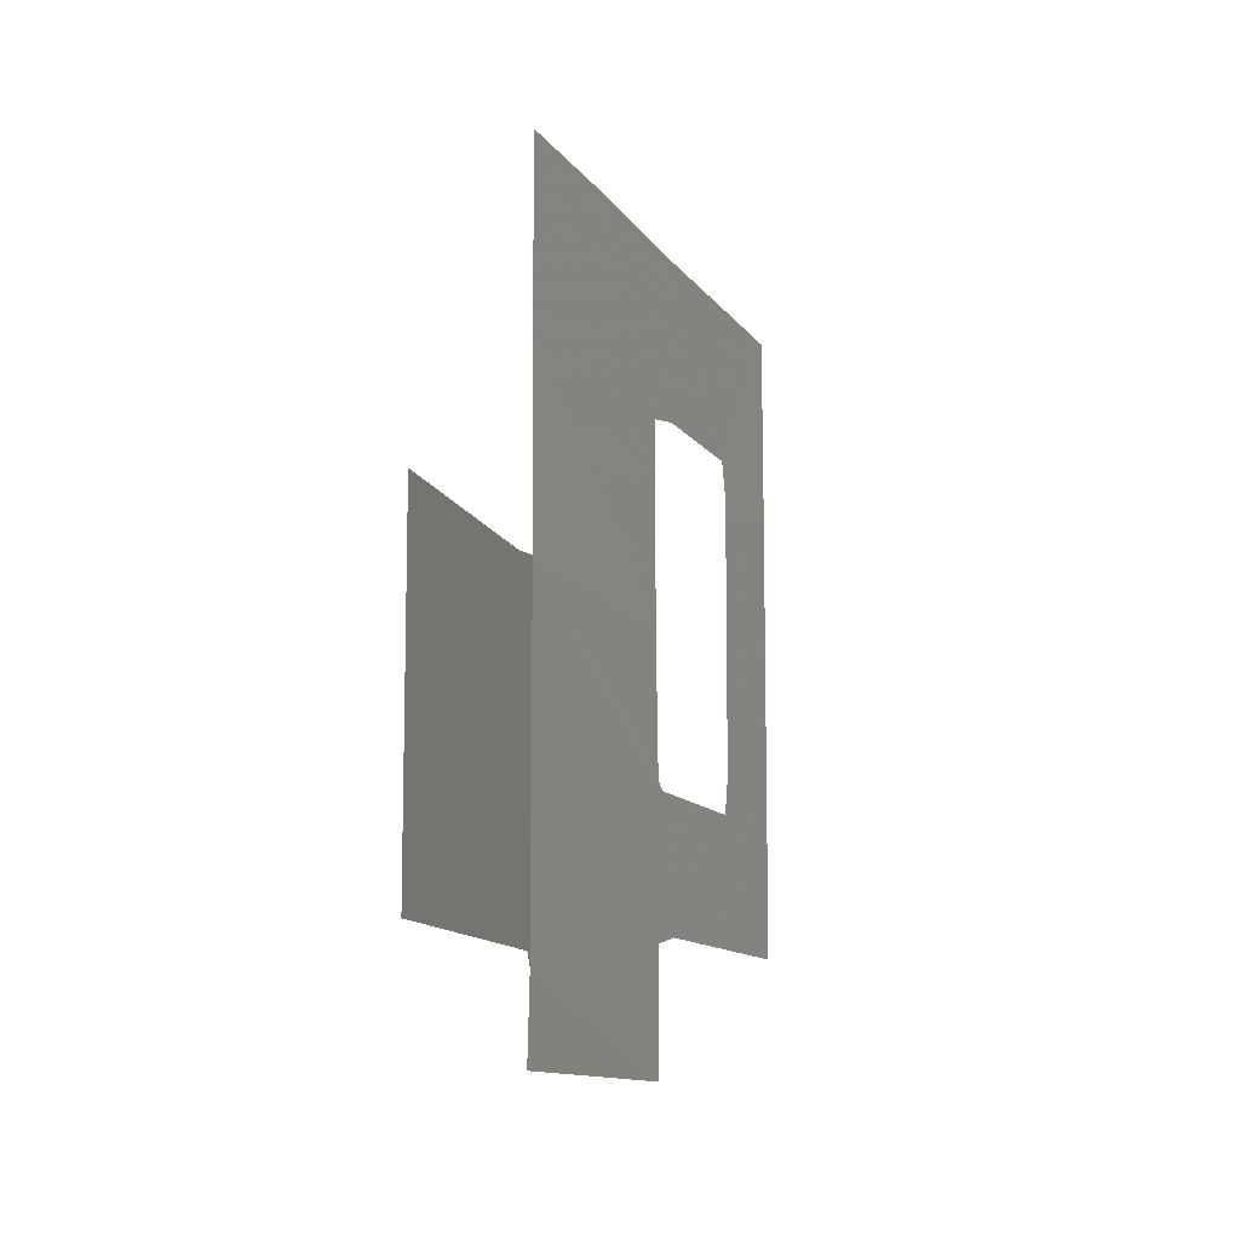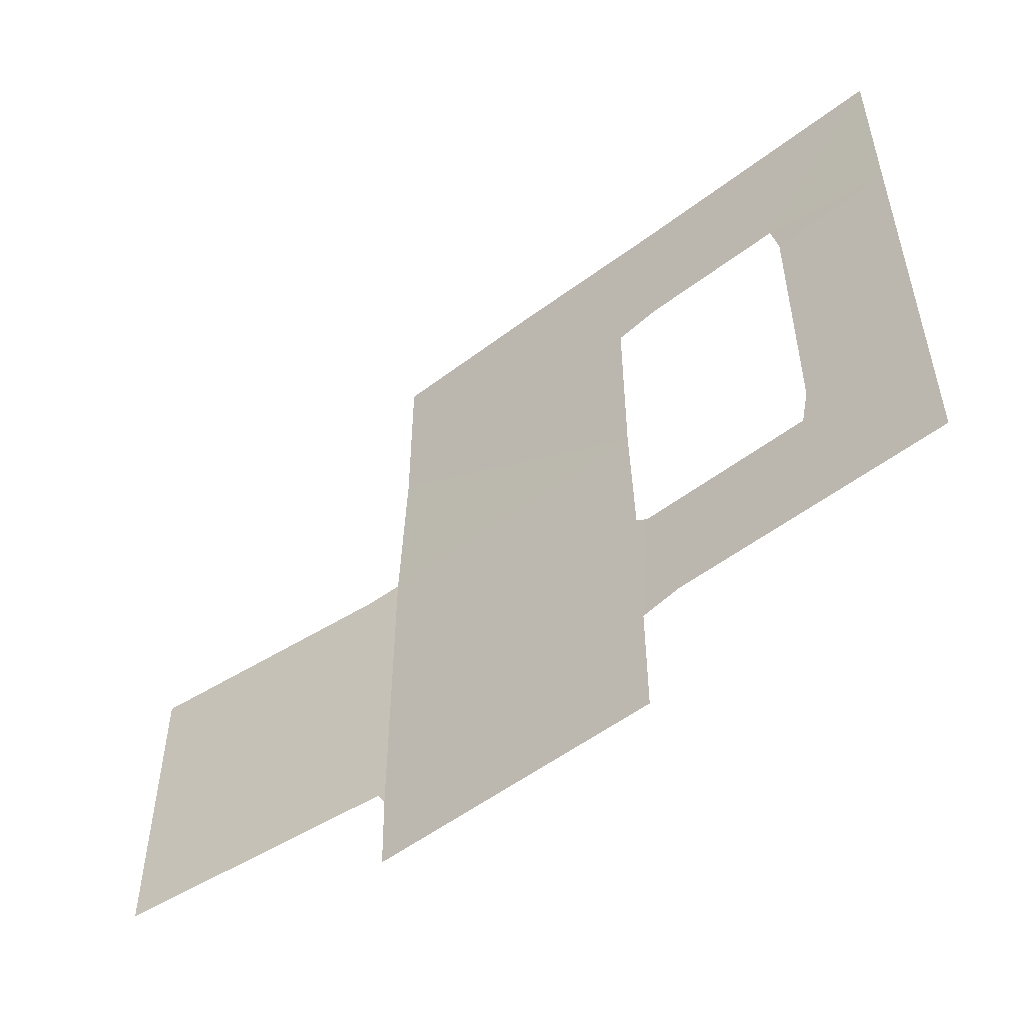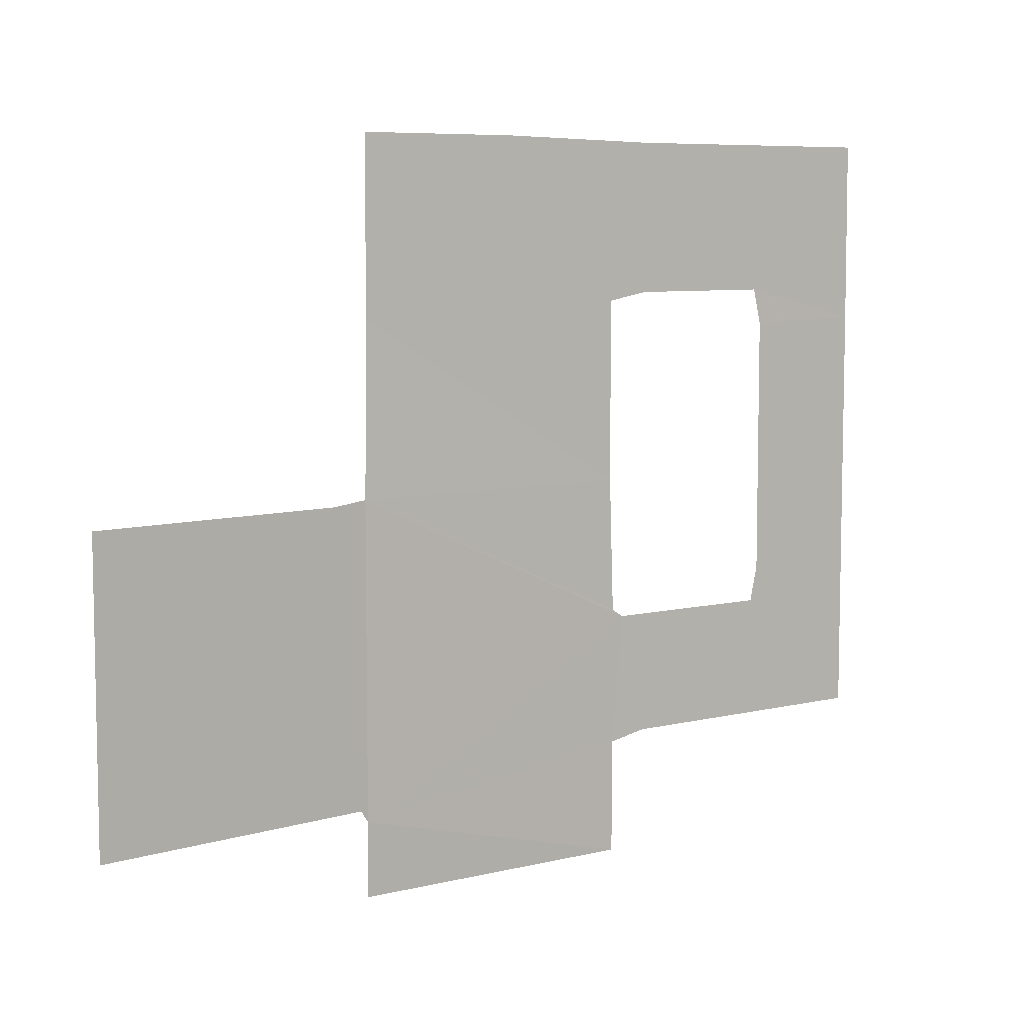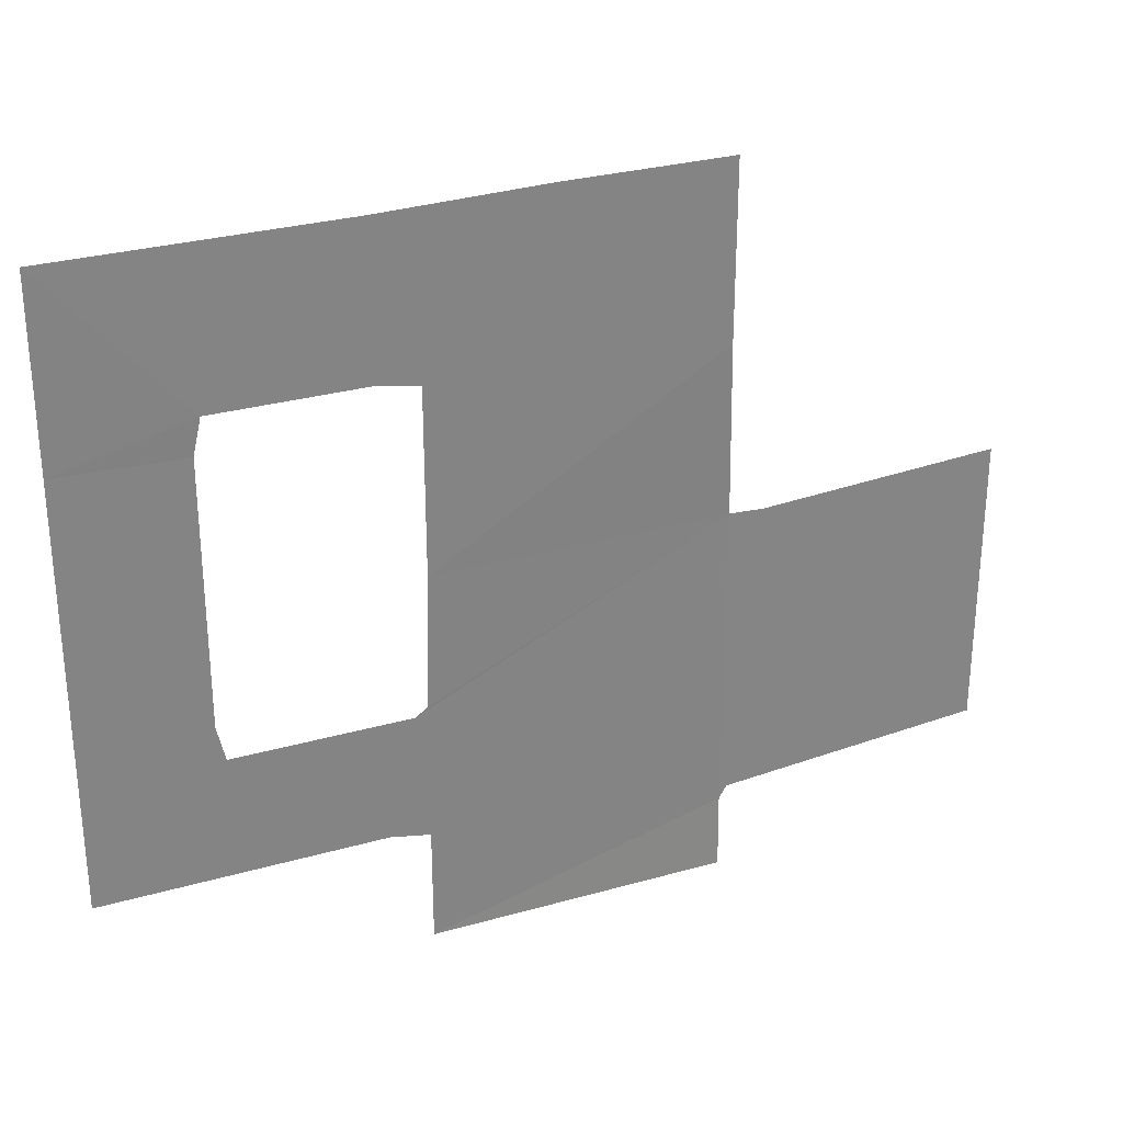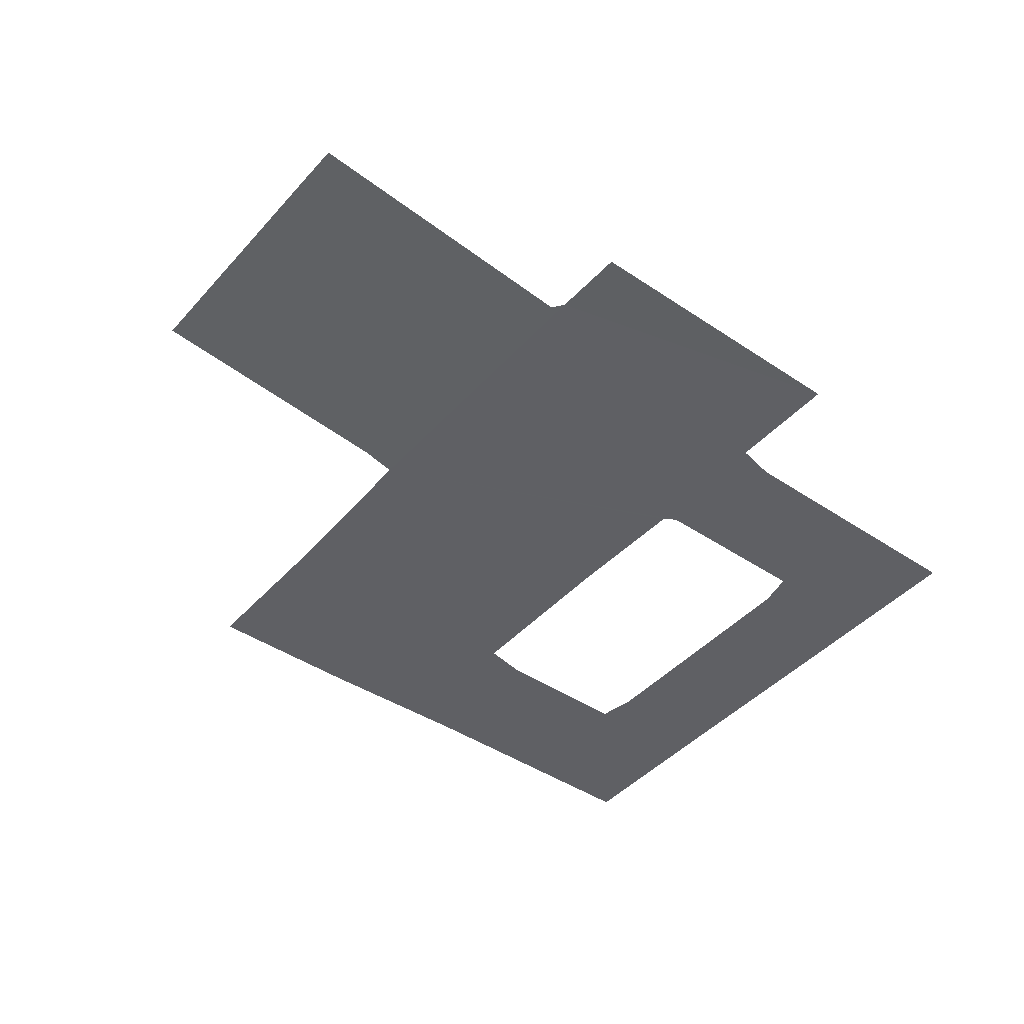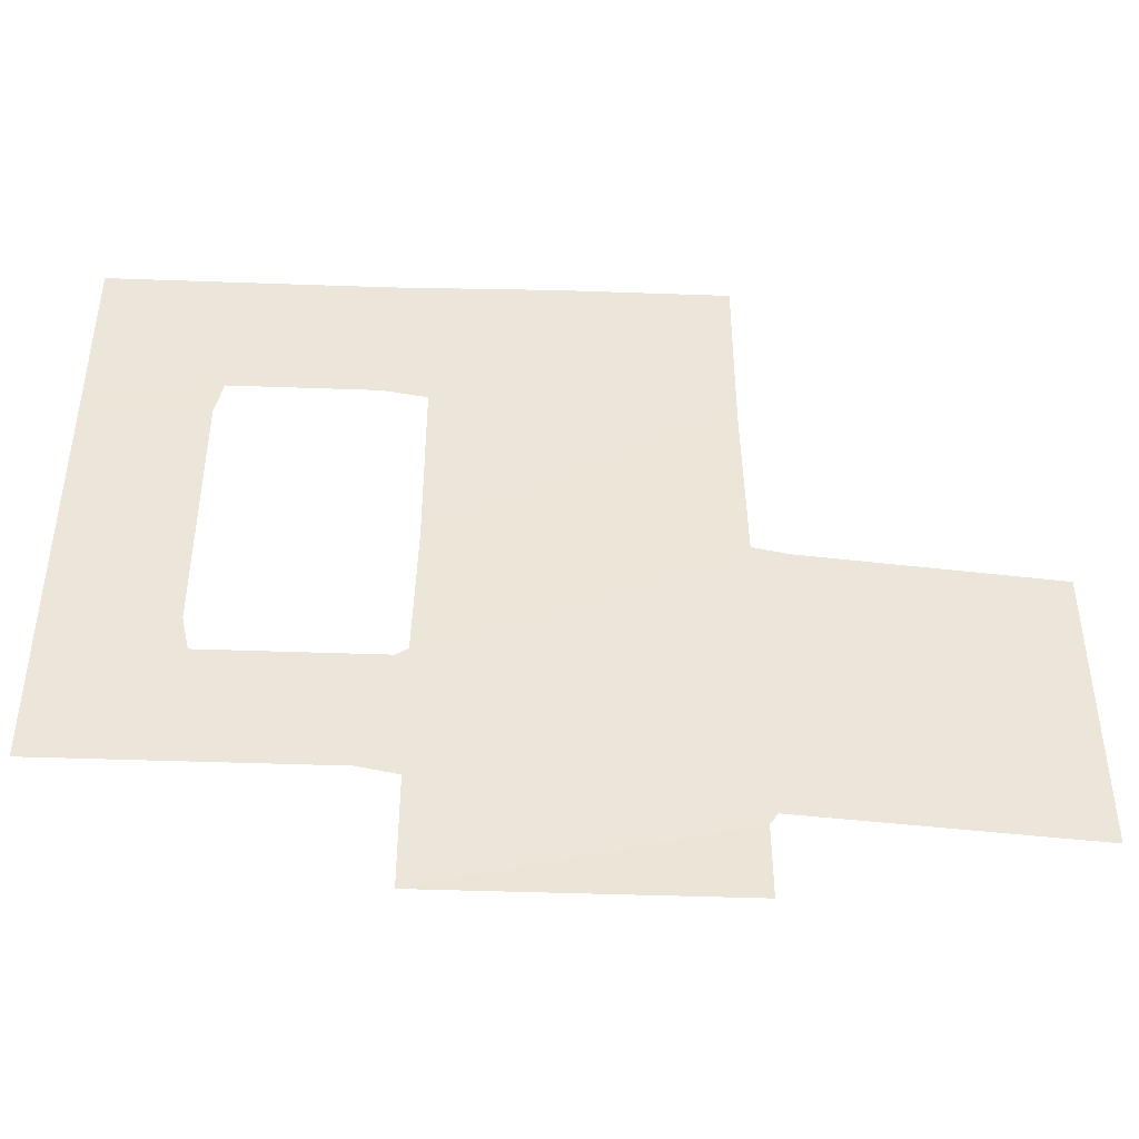
<metadata>
{"format":"obj","ext":"obj","renderer":"f3d","projection":"perspective","resolution":1024,"background":"white","views":[{"elev":-11.1,"azim":109.9,"up":"+Z"},{"elev":-53.1,"azim":-140.8,"up":"+Z"},{"elev":7.3,"azim":145.1,"up":"+Z"},{"elev":29.2,"azim":-22.8,"up":"+Z"},{"elev":-43.6,"azim":141.6,"up":"+Y"},{"elev":-44.2,"azim":-2.4,"up":"+Z"}]}
</metadata>
<code>
g navmesh
v 9.369 0.126 -4.469
v -10.13 0.006 6.281
v -11.88 0.006 6.281
v -11.88 0.006 -1.469
v -9.381 0.006 -1.969
v -9.381 0.006 -9.219
v 9.369 0.006 -9.219
v 11.87 0.366 -3.719
v 11.62 0.336 15.03
v 9.369 0.126 15.28
v -9.131 -0.034 15.28
v -9.381 0.006 6.781
v 9.869 0.176 -3.719
v 27.87 1.896 -3.719
v 27.87 1.896 15.03
v -19.38 0.006 6.281
v -19.63 0.006 -1.469
v -21.13 0.006 6.281
v -21.63 0.006 8.531
v -29.38 0.006 8.281
v -29.38 0.006 -1.469
v -21.63 0.006 25.03
v -29.38 0.006 25.28
v -11.88 -0.034 36.78
v -11.88 -0.034 27.28
v -9.131 -0.034 26.78
v 9.119 -0.034 26.03
v 9.119 -0.034 37.03
v -1.381 -0.034 37.03
v -18.88 -0.034 27.28
v -18.88 -0.034 36.78
v -29.38 -0.034 36.78
v -21.13 -0.034 27.28
f 2 3 4
f 2 4 5
f 1 2 5
f 1 5 6
f 1 6 7
f 13 8 9
f 13 9 10
f 1 13 10
f 10 11 12
f 10 12 2
f 10 2 1
f 8 14 15
f 9 8 15
f 16 17 4
f 3 16 4
f 17 16 18
f 18 19 20
f 18 20 21
f 18 21 17
f 19 22 23
f 19 23 20
f 24 25 26
f 29 24 26
f 27 28 29
f 27 29 26
f 11 10 27
f 26 11 27
f 23 22 33
f 33 30 31
f 32 23 33
f 31 32 33
f 24 31 30
f 24 30 25

</code>
